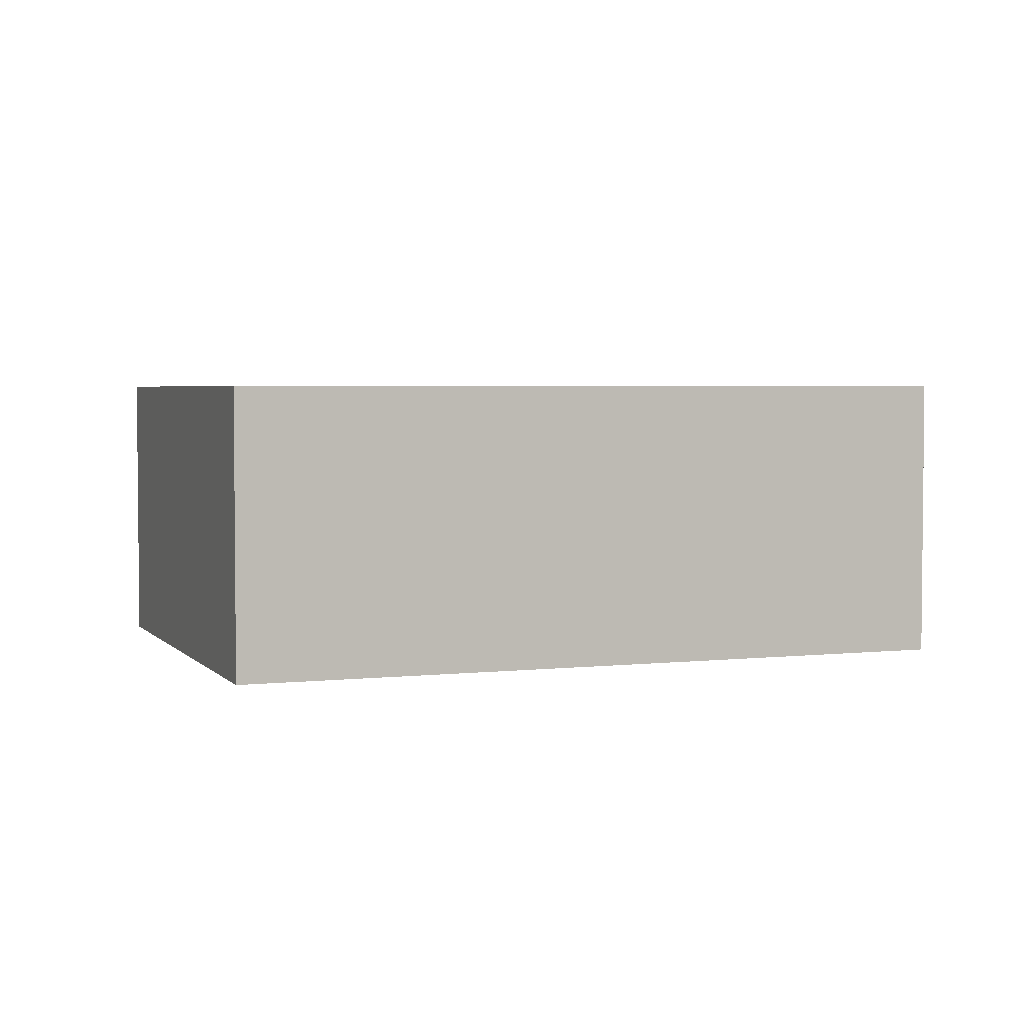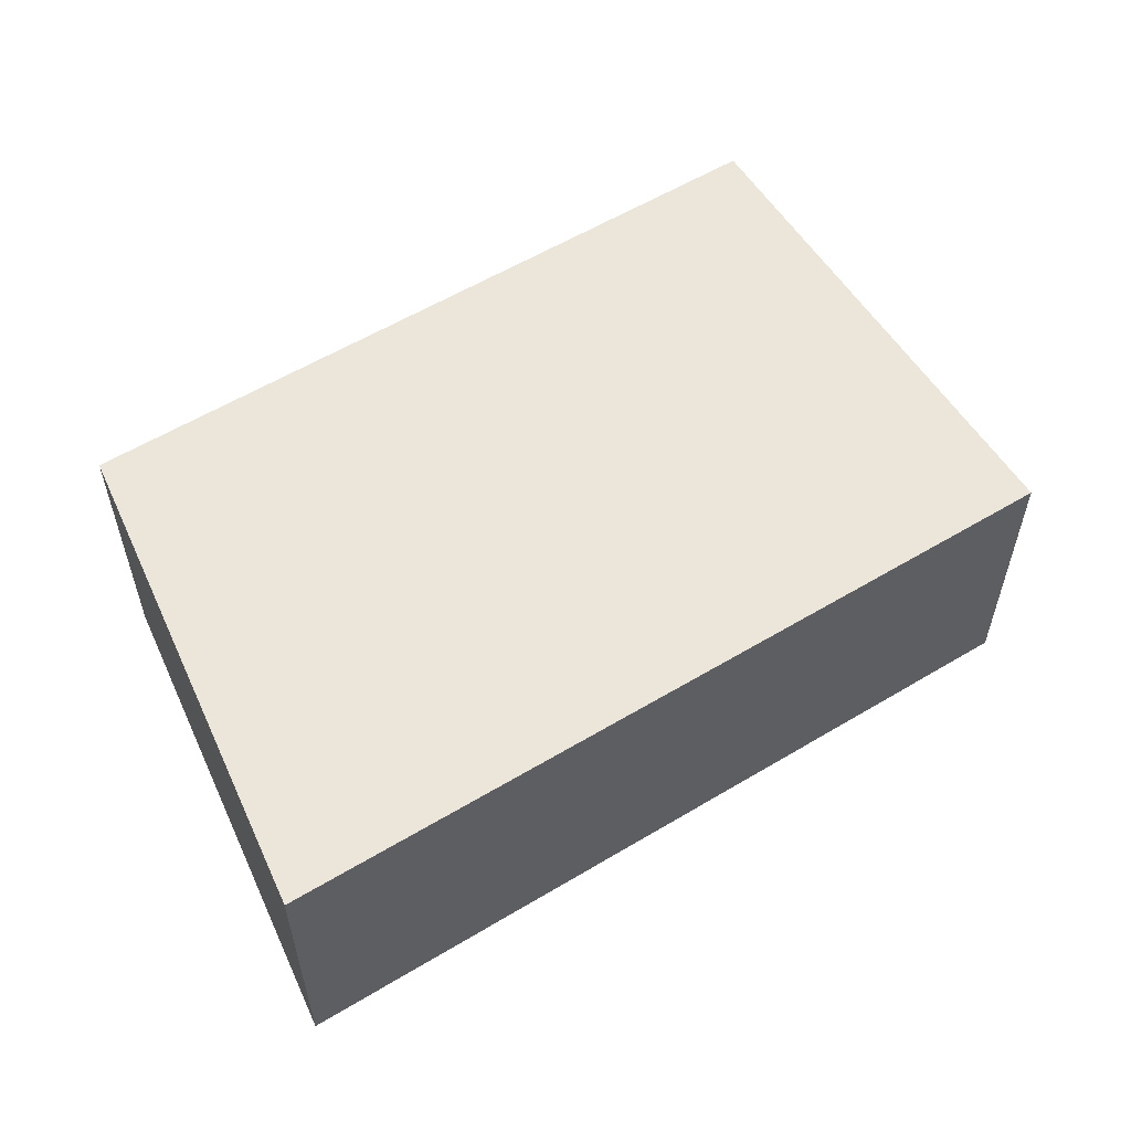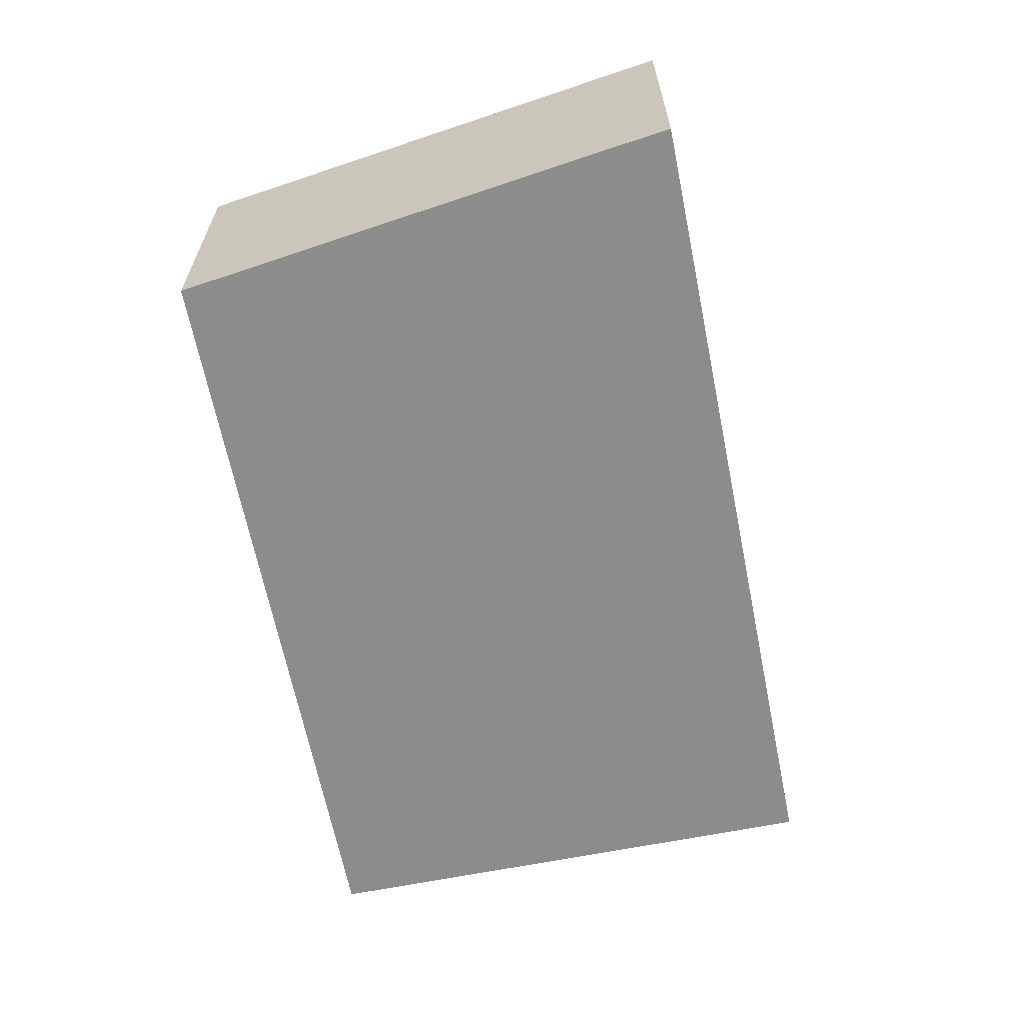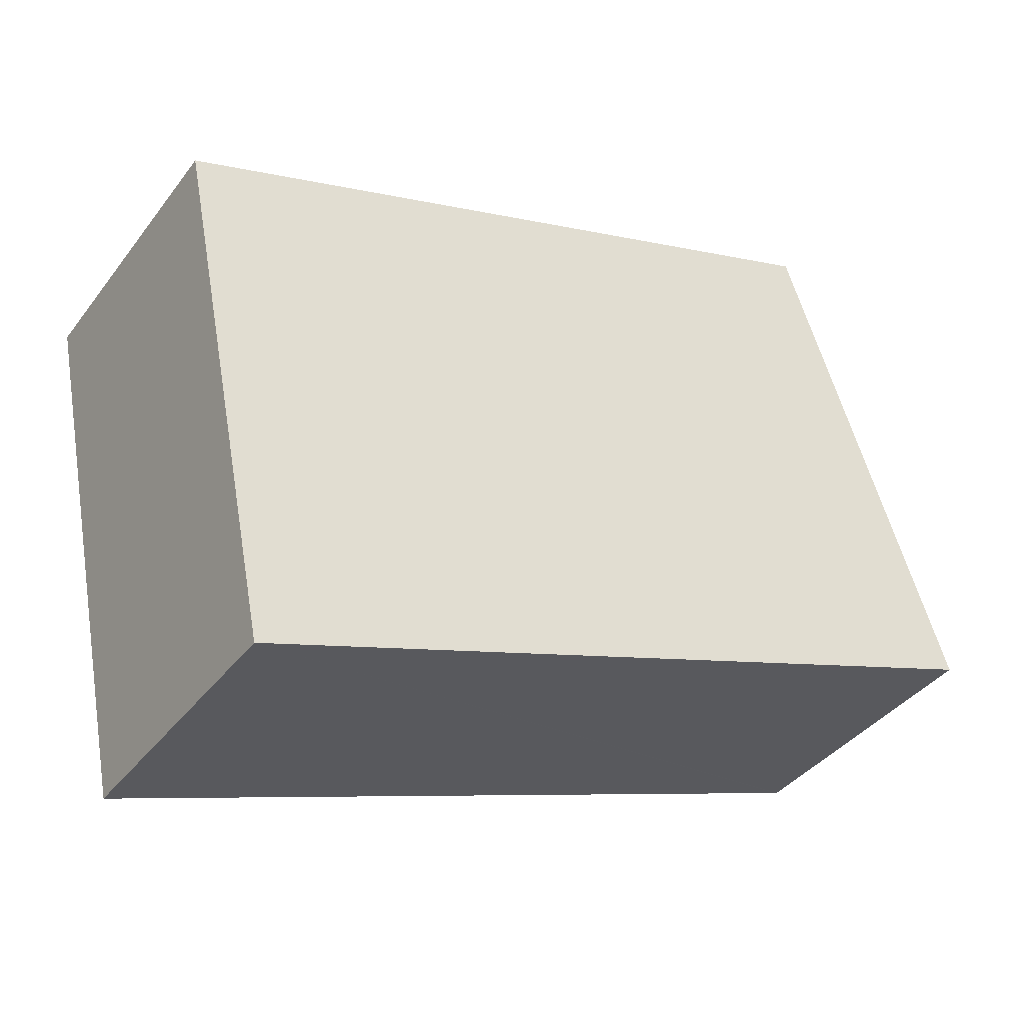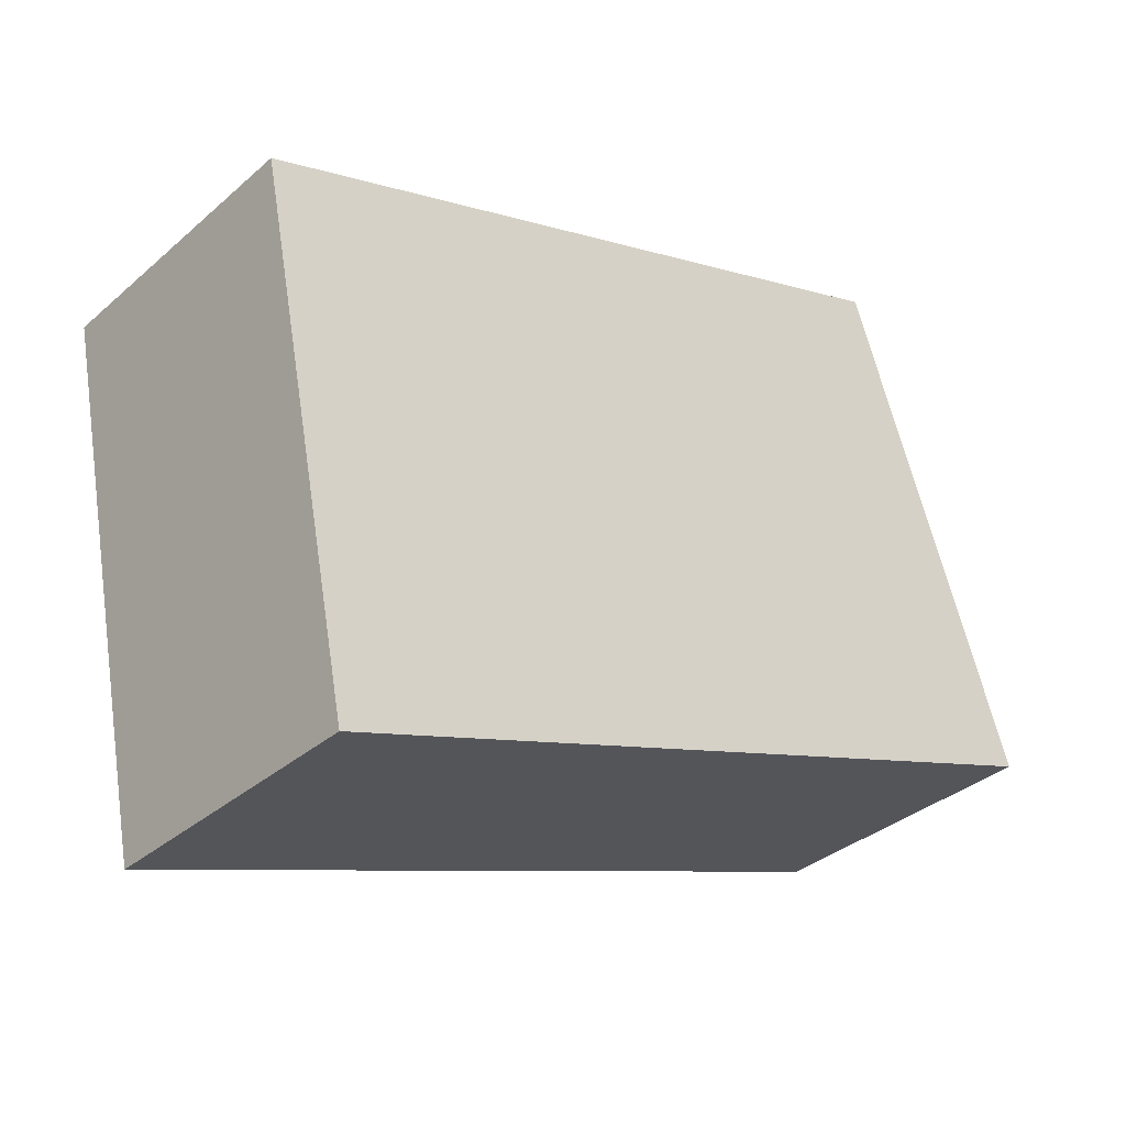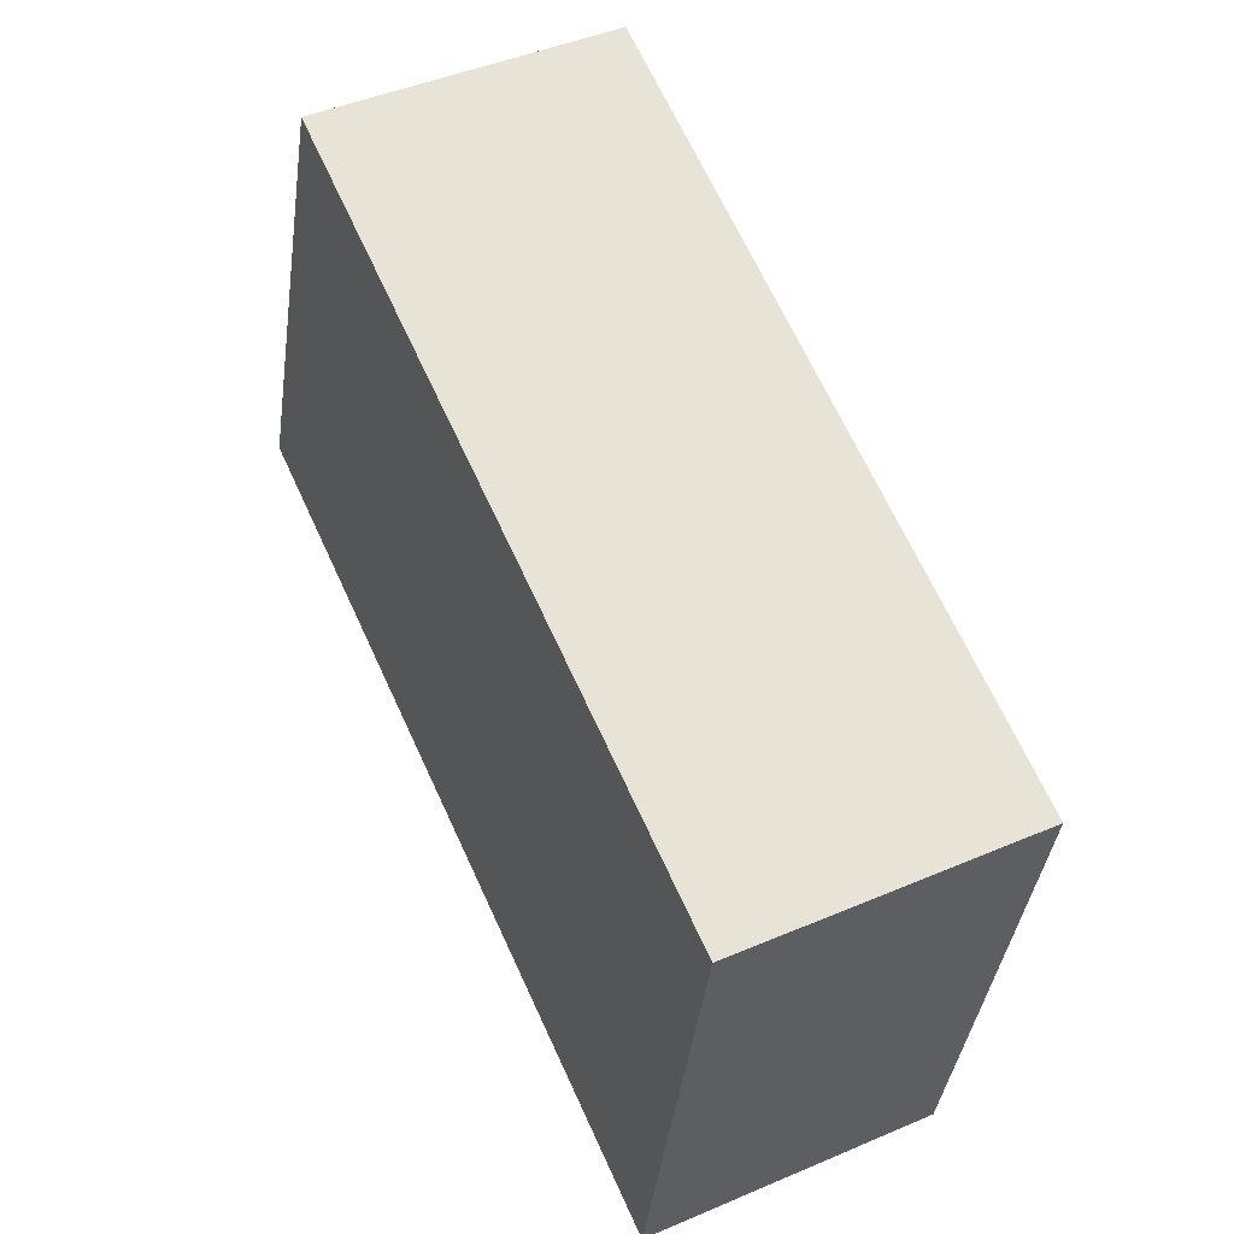
<metadata>
{"format":"obj","ext":"obj","renderer":"f3d","projection":"perspective","resolution":1024,"background":"white","views":[{"elev":3.4,"azim":-1.7,"up":"+Y"},{"elev":57.2,"azim":166.8,"up":"+Y"},{"elev":-64.3,"azim":120.2,"up":"+Y"},{"elev":-38.5,"azim":147.1,"up":"+Z"},{"elev":-34.6,"azim":139.0,"up":"+Z"},{"elev":45.8,"azim":63.9,"up":"+Z"}]}
</metadata>
<code>
v  6.33 2.314 -2.153
v  1.35 2.314 3.953
v  7.154 2.314 1.95
v  0.02 2.314 -0.007
v  0.051 2.314 0.149
v  0 2.314 1.417e-16
v  0 0 0
v  1.35 -2.421e-16 3.953
v  0.051 -9.124e-18 0.149
v  7.154 -1.194e-16 1.95
v  6.33 1.318e-16 -2.153
v  0.02 4.286e-19 -0.007
g defaultobject
f 1 2 3
f 2 1 4
f 2 4 5
f 5 4 6
f 7 5 6
f 5 7 2
f 2 7 8
f 8 7 9
f 8 3 2
f 3 8 10
f 10 1 3
f 1 10 11
f 4 7 6
f 7 4 1
f 7 1 12
f 12 1 11
f 9 10 8
f 10 9 11
f 11 9 7
f 11 7 12

</code>
